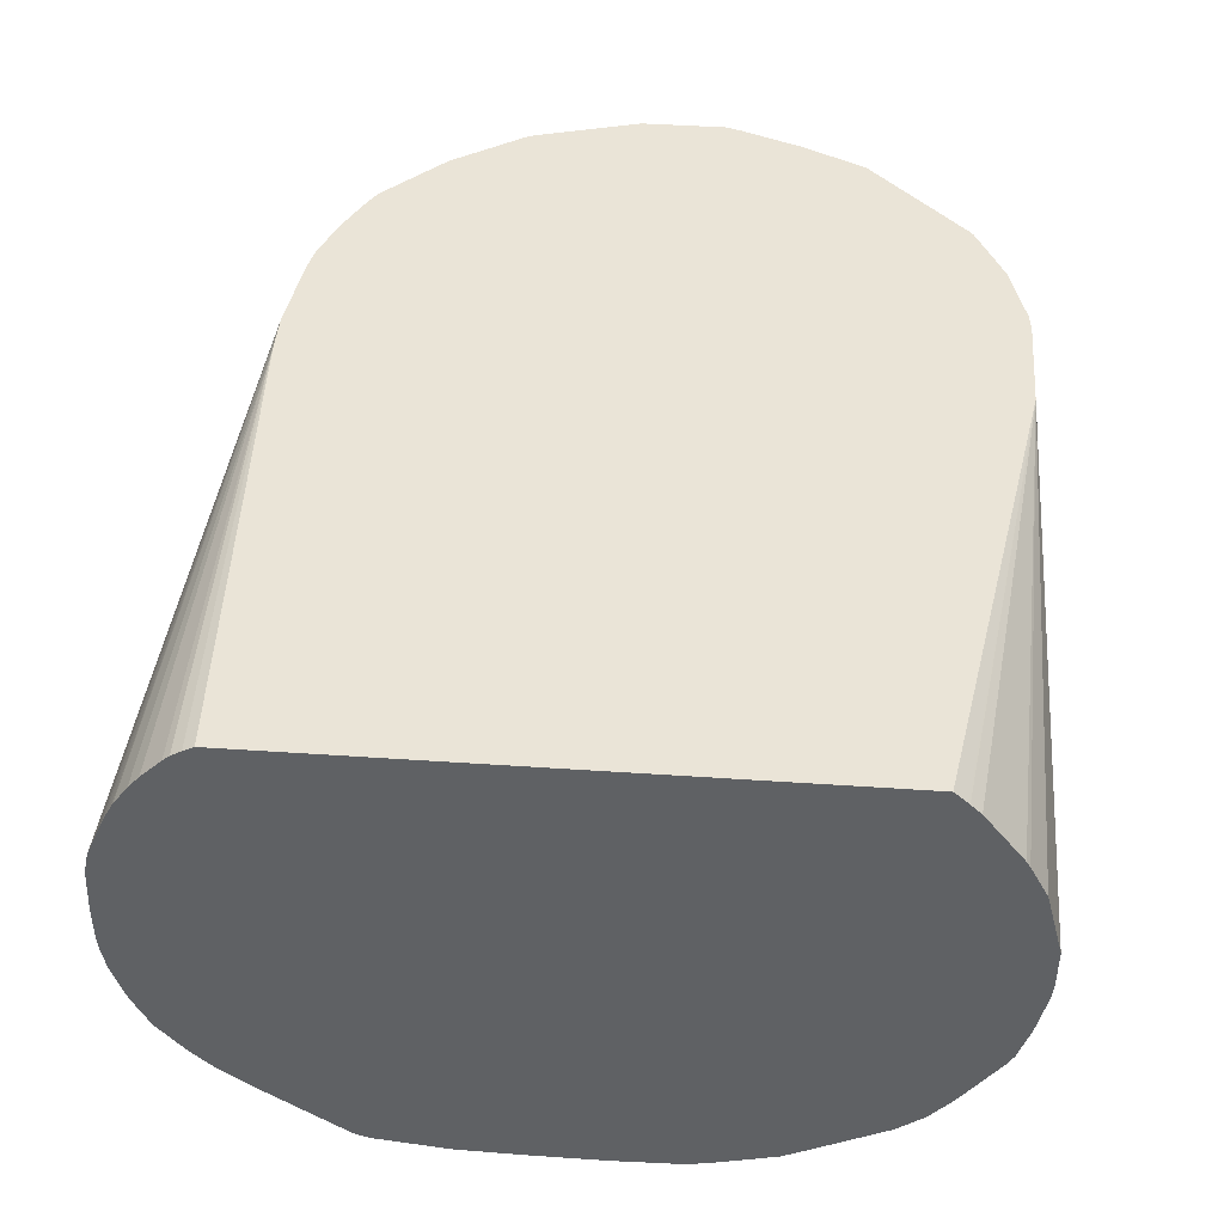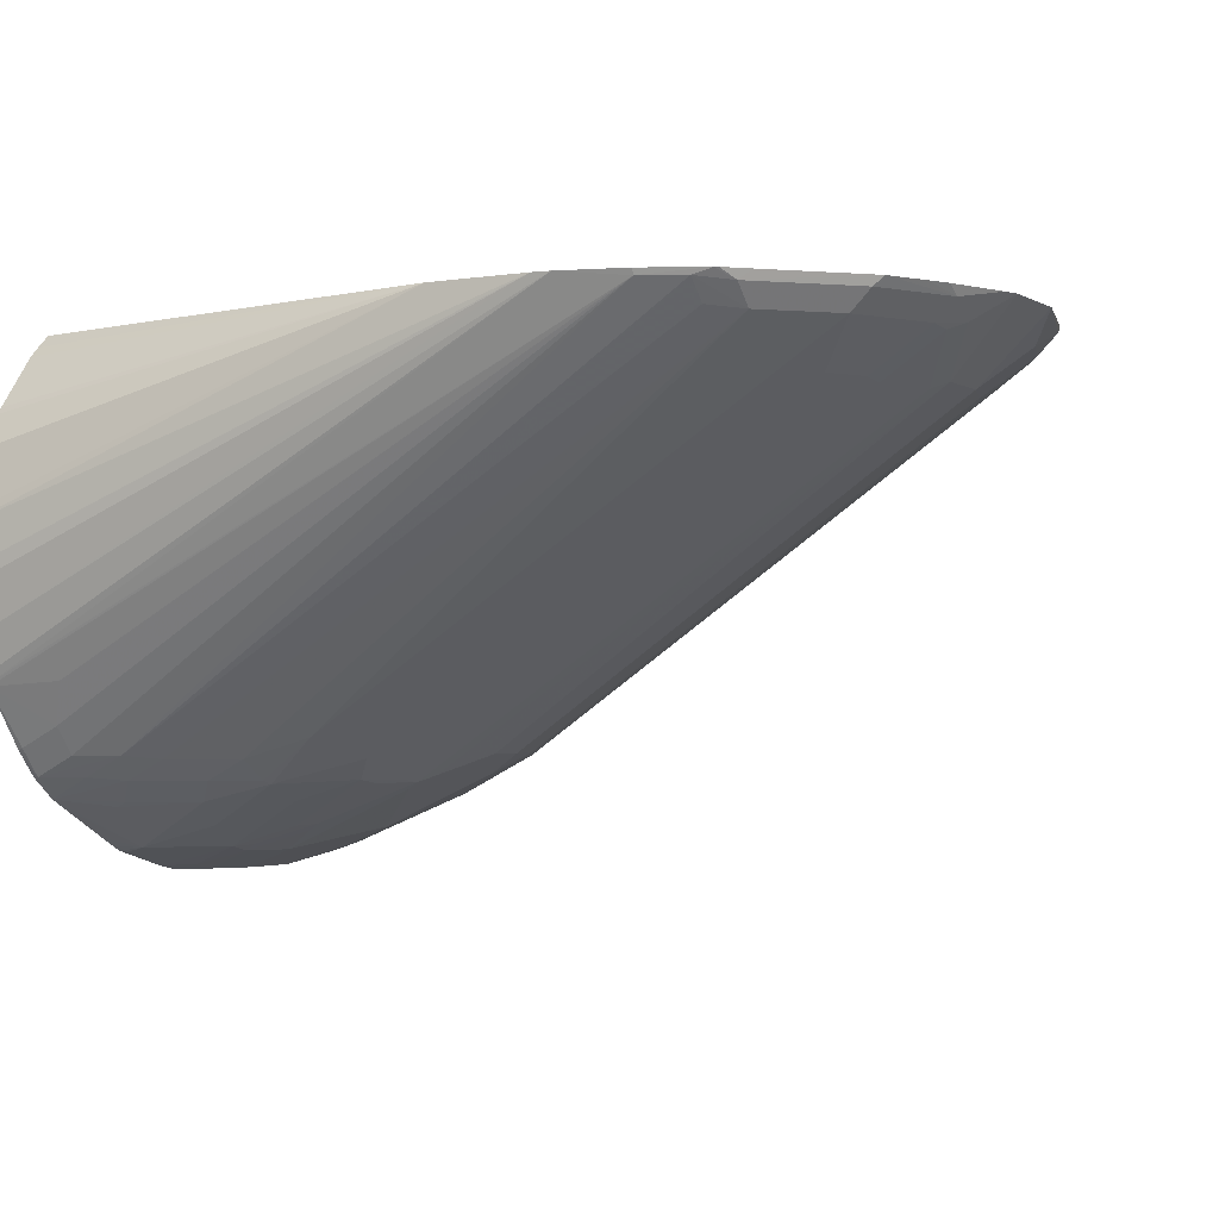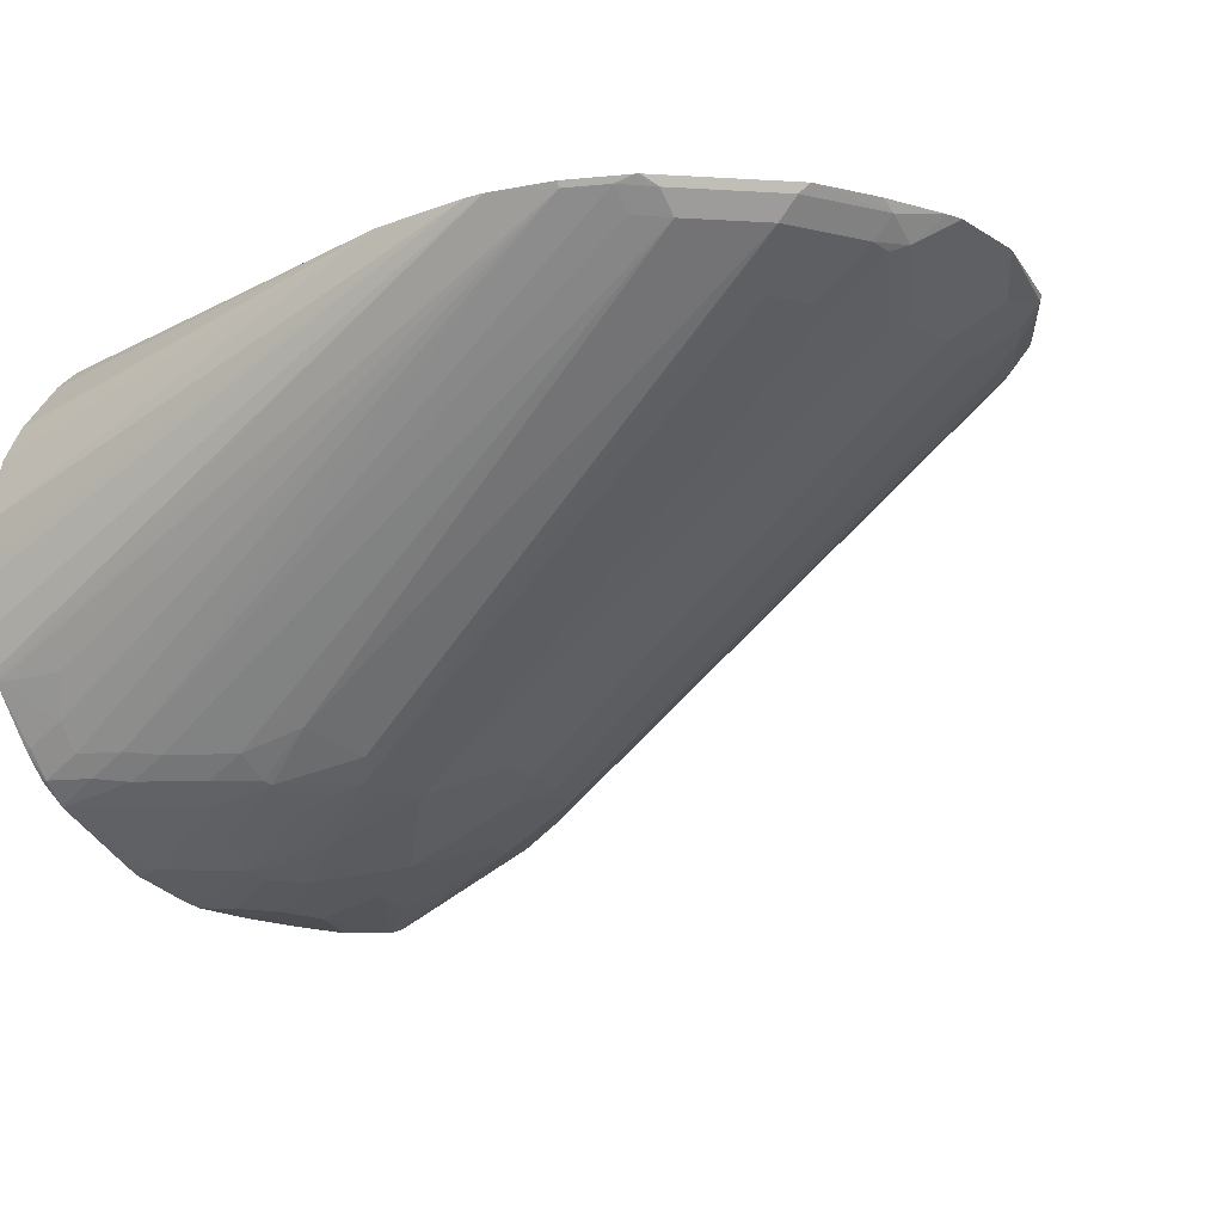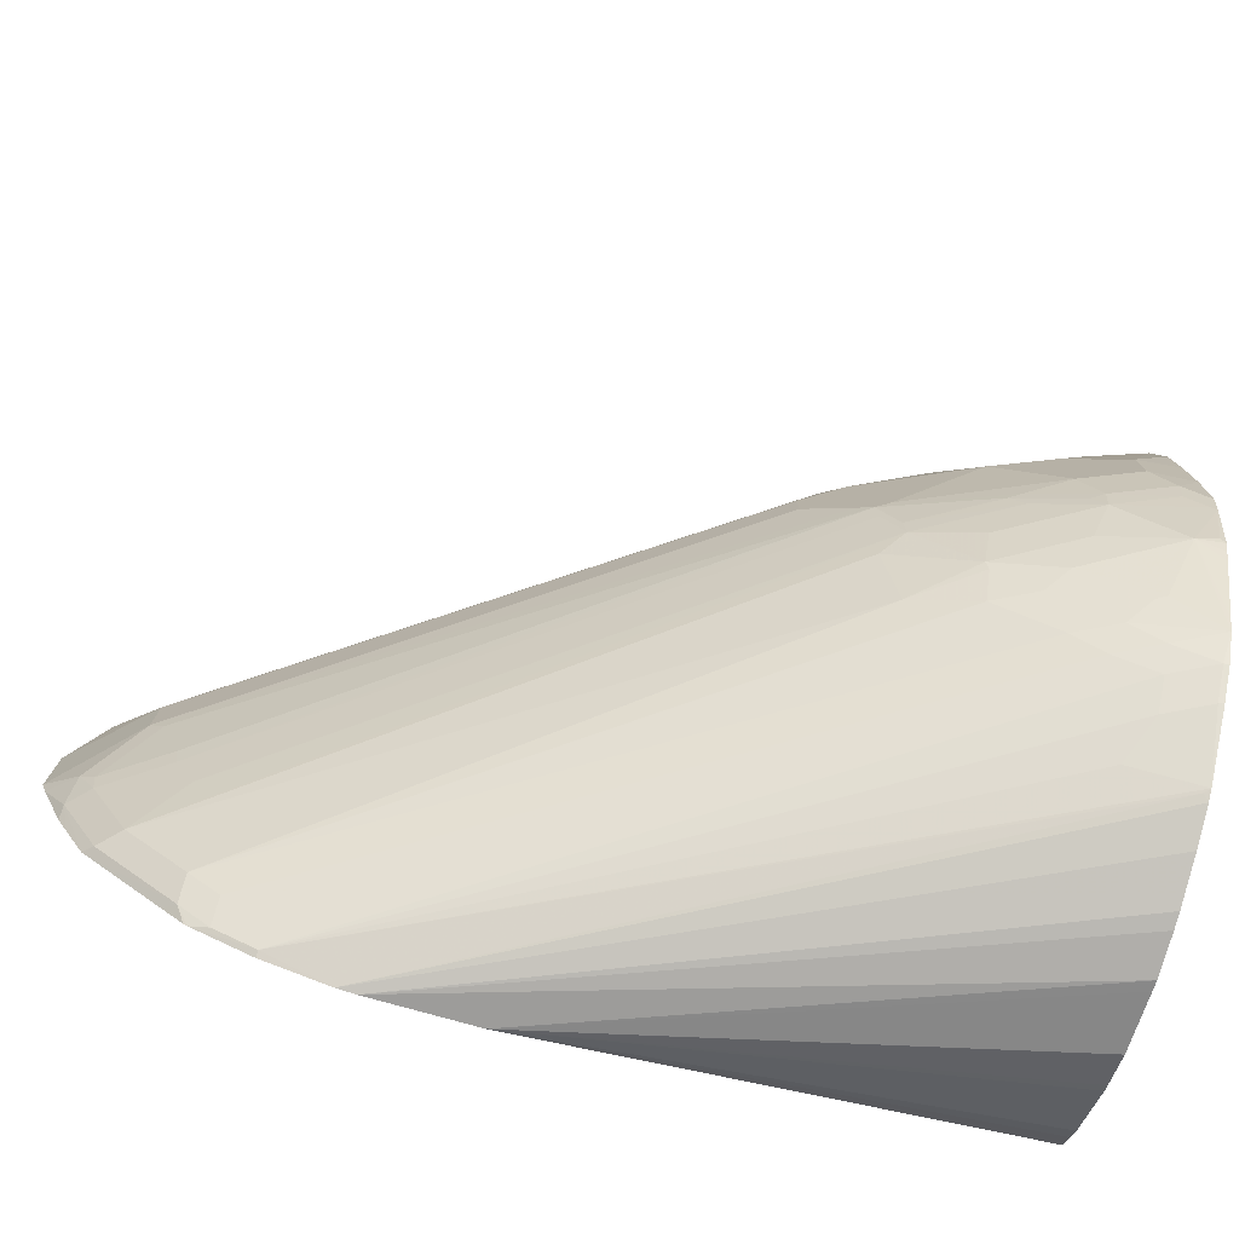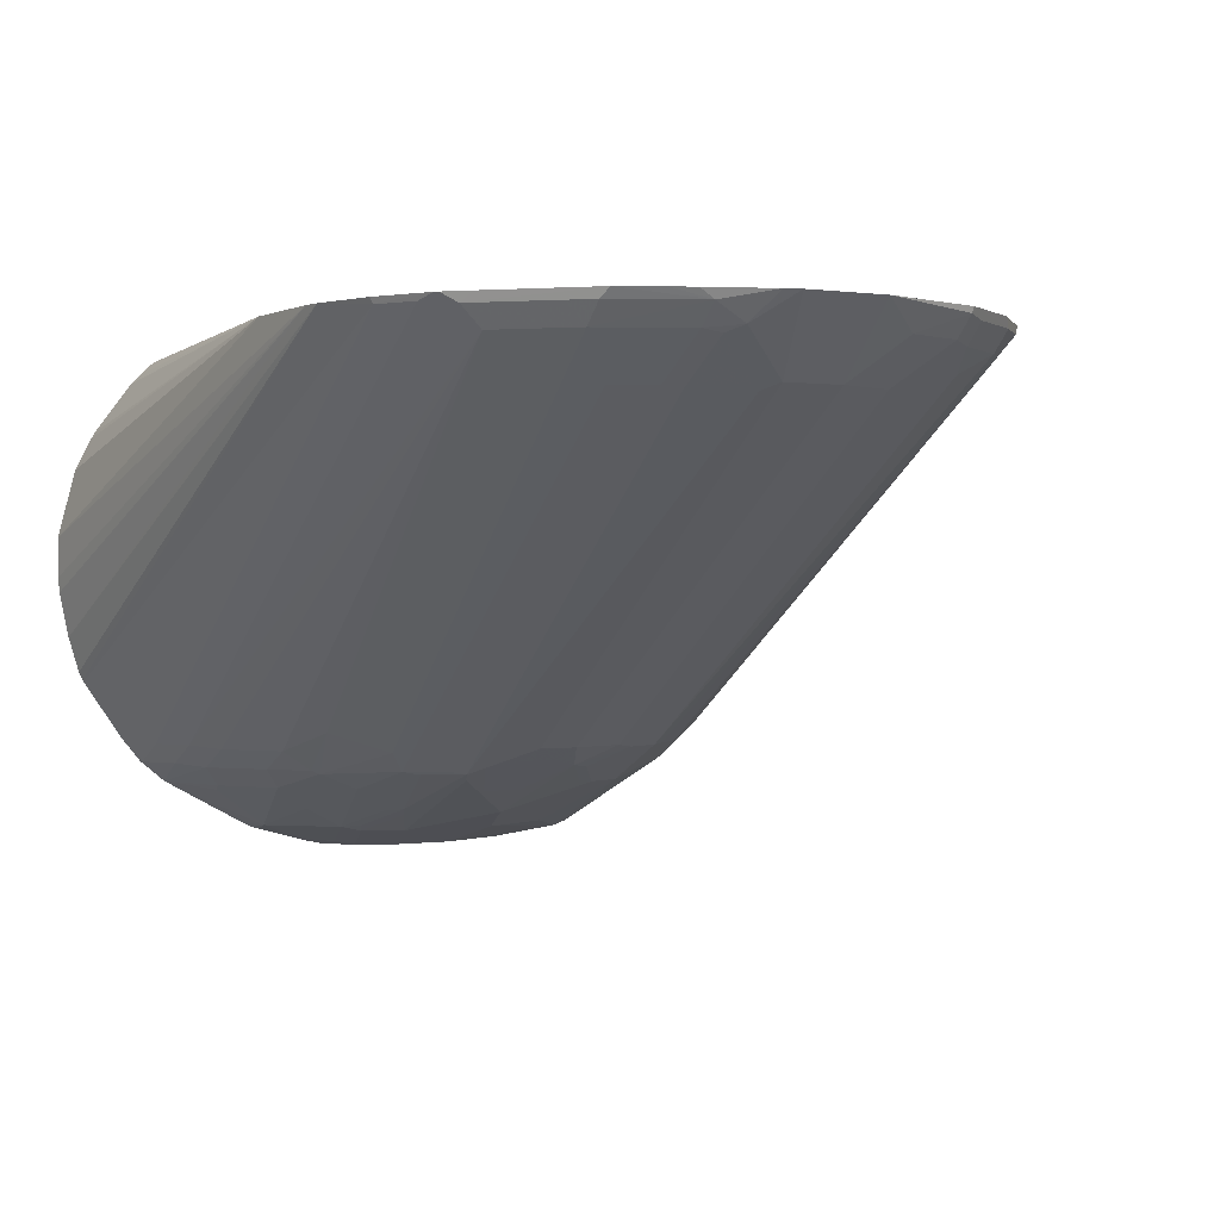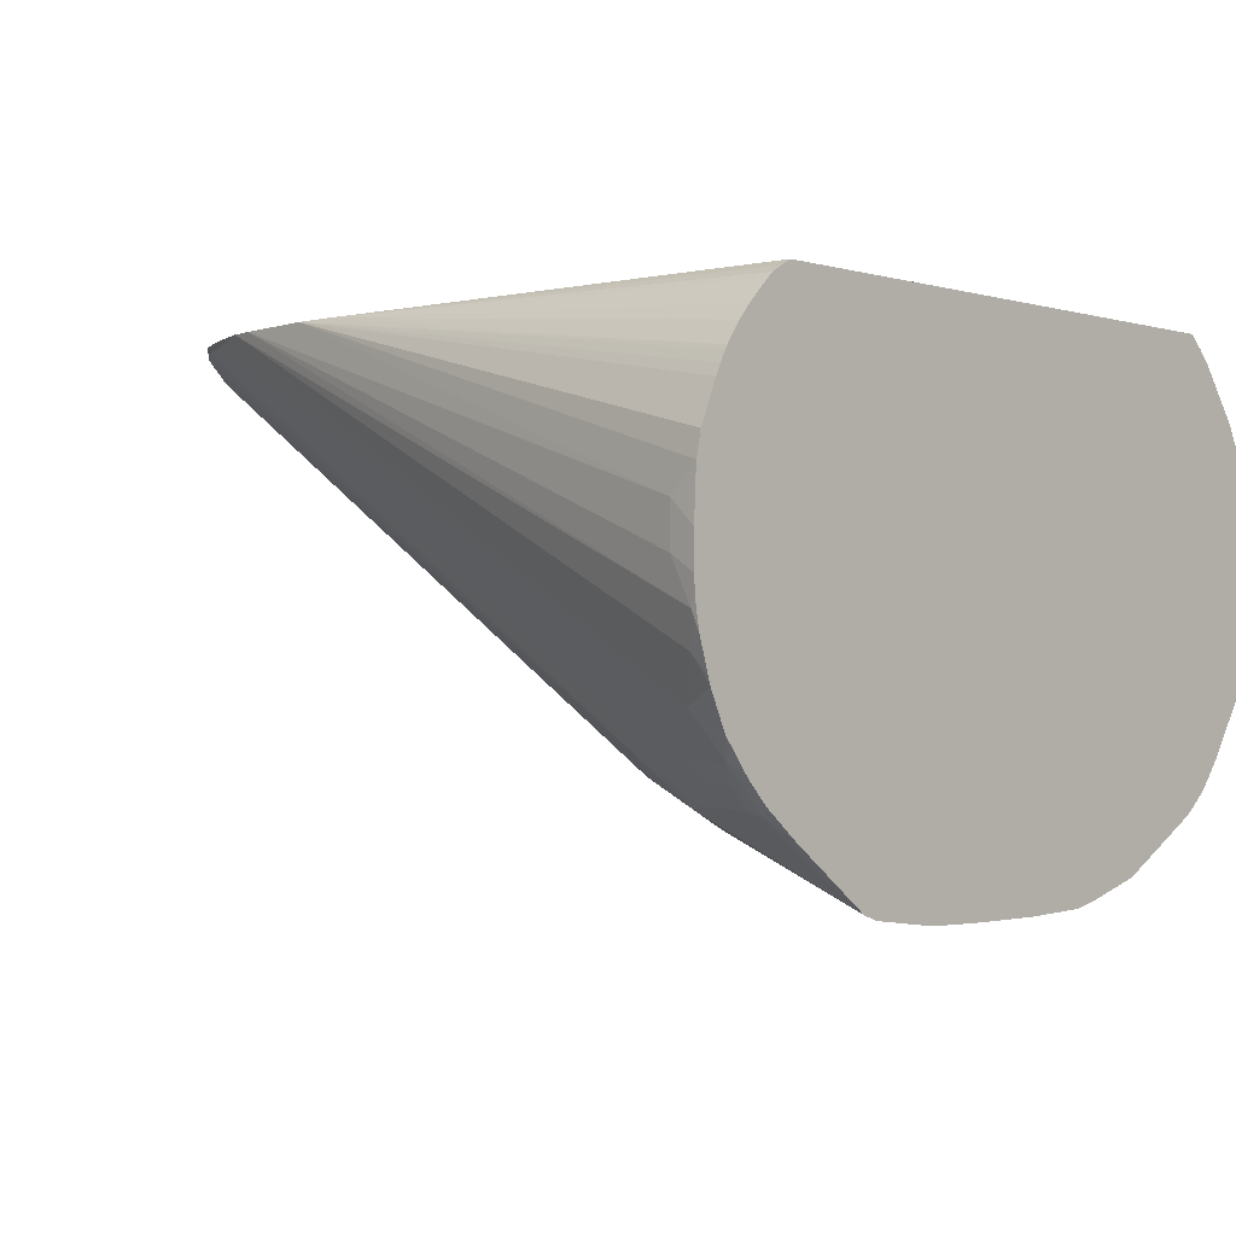
<metadata>
{"format":"obj","ext":"obj","renderer":"f3d","projection":"perspective","resolution":1024,"background":"white","views":[{"elev":43.8,"azim":94.6,"up":"+Y"},{"elev":-2.4,"azim":-150.7,"up":"+Y"},{"elev":-15.2,"azim":-142.0,"up":"+Y"},{"elev":-77.4,"azim":-15.7,"up":"+Z"},{"elev":0.3,"azim":-120.1,"up":"+Y"},{"elev":-1.5,"azim":42.8,"up":"+Y"}]}
</metadata>
<code>
v -0.2986 0.05641 -0.1751
v -0.2986 0.06108 -0.1739
v -0.2986 0.0376 -0.1751
v -0.5642 0.1406 -0.1644
v -0.5172 0.1406 -0.1644
v -0.2986 0.08811 -0.1669
v -0.2986 0.03051 -0.1745
v -0.5724 0.1406 -0.1633
v -0.2986 0.009409 -0.1701
v -0.2986 0.1406 -0.128
v -0.2986 0.1352 -0.1339
v -0.2986 0.1346 -0.1346
v -0.2986 0.1299 -0.1393
v -0.2986 0.1064 -0.1571
v -0.2986 0.1034 -0.1589
v -0.6018 0.1379 -0.1536
v -0.6018 0.1406 -0.1549
v -0.2986 -0.007074 -0.1651
v -0.301 -0.009383 -0.1634
v -0.2986 0.1406 0.1385
v -0.6206 0.1379 -0.1442
v -0.6288 0.1406 -0.1415
v -0.2986 -0.01171 -0.1628
v -0.3292 -0.009383 -0.154
v -0.3197 -0.0282 -0.1446
v -0.3197 -0.04073 -0.1348
v -0.3386 -0.04073 -0.1254
v -0.2986 -0.009383 -0.164
v -0.2986 0.1381 0.1434
v -0.5264 0.1406 0.1502
v -0.6206 0.1285 -0.1348
v -0.6348 0.1269 -0.1246
v -0.6348 0.1363 -0.134
v -0.6304 0.1406 -0.1404
v -0.2986 -0.03838 -0.1445
v -0.301 -0.03759 -0.1446
v -0.301 -0.05015 -0.1348
v -0.3197 -0.05015 -0.1254
v -0.3527 -0.0423 -0.1152
v -0.2986 0.1351 0.1481
v -0.5452 0.1406 0.1502
v -0.2986 0.1078 0.1722
v -0.2986 0.1169 0.1657
v -0.2986 0.123 0.1606
v -0.2986 0.1324 0.1512
v -0.663 0.1269 -0.09638
v -0.3809 -0.0423 -0.09638
v -0.4091 -0.03291 -0.08696
v -0.6398 0.1406 -0.131
v -0.663 0.1363 -0.1058
v -0.6767 0.1406 -0.09424
v -0.2986 -0.05015 -0.1348
v -0.2986 -0.05992 -0.1228
v -0.3338 -0.0517 -0.1152
v -0.5834 0.1406 0.1455
v -0.3103 0.05641 0.1881
v -0.301 0.06581 0.1881
v -0.2986 0.06812 0.1881
v -0.2986 0.07871 0.1857
v -0.2986 0.09663 0.1781
v -0.2986 0.1014 0.1757
v -0.2986 0.1062 0.1731
v -0.6441 0.1081 -0.07755
v -0.6535 0.1081 -0.05875
v -0.6817 0.1269 -0.05875
v -0.6912 0.1363 -0.05875
v -0.6723 0.1363 -0.09638
v -0.4185 -0.0423 -0.05875
v -0.4091 -0.0517 -0.04933
v -0.3621 -0.0517 -0.09638
v -0.3809 -0.0517 -0.08225
v -0.3824 -0.05327 -0.07833
v -0.686 0.1406 -0.07541
v -0.2986 -0.06347 -0.1163
v -0.3103 -0.08227 -0.0764
v -0.3197 -0.06347 -0.1046
v -0.3244 -0.06112 -0.1058
v -0.3527 -0.06112 -0.08696
v -0.5946 0.1406 0.1432
v -0.301 0.01883 0.1881
v -0.3103 0.0376 0.1881
v -0.2986 0.04586 0.1892
v -0.6551 0.1066 -0.05012
v -0.4185 -0.0517 -0.03054
v -0.4201 -0.05327 -0.02191
v -0.6833 0.1254 -0.05012
v -0.6896 0.1285 -0.04388
v -0.7021 0.1406 -0.0366
v -0.691 0.1406 -0.06542
v -0.3809 -0.06112 -0.05875
v -0.4044 -0.05405 -0.04819
v -0.3668 -0.07287 -0.03878
v -0.4106 -0.05327 -0.04074
v -0.3448 -0.07208 -0.06895
v -0.2986 -0.07913 -0.08735
v -0.301 -0.07836 -0.08775
v -0.2986 -0.08169 -0.08254
v -0.2986 -0.08404 -0.07783
v -0.301 -0.08462 -0.07523
v -0.2986 -0.09168 -0.05048
v -0.301 -0.09168 -0.04819
v -0.3386 -0.08227 -0.04819
v -0.6149 0.1406 0.1353
v -0.6144 0.1379 0.1348
v -0.3151 -0.01409 0.174
v -0.3056 0.004723 0.1833
v -0.2994 0.01098 0.1865
v -0.2986 0.01084 0.1866
v -0.2986 0.02114 0.1885
v -0.2986 0.03051 0.1892
v -0.6645 0.1066 -0.02191
v -0.373 -0.07208 -0.03132
v -0.3668 -0.07522 -0.02818
v -0.4138 -0.05641 -0.0188
v -0.4263 -0.05015 -0.01567
v -0.7045 0.1406 -0.029
v -0.6708 0.1097 -0.01567
v -0.2986 -0.09226 -0.04787
v -0.301 -0.09402 -0.0376
v -0.3103 -0.09168 -0.03878
v -0.2986 -0.09402 -0.03992
v -0.3386 -0.08462 -0.0376
v -0.3448 -0.08148 -0.04074
v -0.6337 0.1406 0.1259
v -0.6332 0.1379 0.1254
v -0.3715 -0.01409 0.1458
v -0.3433 -0.03291 0.1458
v -0.3056 -0.03291 0.1646
v -0.3041 -0.02194 0.1724
v -0.2986 -0.02303 0.1735
v -0.2986 -0.007074 0.181
v -0.2986 -0.003496 0.1822
v -0.3479 -0.08462 -0.0188
v -0.4013 -0.06269 -0.003112
v -0.3762 -0.07522 0.01879
v -0.4263 -0.05015 0.03134
v -0.4326 -0.04701 2.674e-05
v -0.4451 -0.04073 0.003165
v -0.7045 0.1406 0.009799
v -0.6708 0.1097 0.01251
v -0.3103 -0.09402 -0.02818
v -0.2986 -0.09517 -0.008212
v -0.3197 -0.09402 -0.009389
v -0.6386 0.1406 0.1226
v -0.6441 0.1363 0.1175
v -0.3809 -0.03291 0.1269
v -0.3903 -0.01409 0.1363
v -0.3323 -0.04073 0.1442
v -0.3135 -0.04073 0.1536
v -0.3135 -0.05015 0.1442
v -0.3056 -0.0517 0.1458
v -0.2986 -0.04817 0.1516
v -0.2986 -0.03875 0.161
v -0.4013 -0.06269 0.01565
v -0.3668 -0.07522 0.03758
v -0.3809 -0.07051 0.03291
v -0.3479 -0.08462 0.0282
v -0.3981 -0.05955 0.05014
v -0.3903 -0.06112 0.06112
v -0.4185 -0.0517 0.04229
v -0.4279 -0.0423 0.06112
v -0.4357 -0.04073 0.05014
v -0.4451 -0.04073 0.02193
v -0.4326 -0.04701 0.01879
v -0.6901 0.1406 0.06009
v -0.6802 0.1191 0.02193
v -0.6896 0.1285 0.03134
v -0.6896 0.1379 0.05955
v -0.6614 0.1097 0.04072
v -0.6802 0.1285 0.05955
v -0.2986 -0.09517 0.02588
v -0.3197 -0.09402 0.01879
v -0.6398 0.1406 0.1218
v -0.6441 0.1406 0.1175
v -0.6672 0.1406 0.09443
v -0.663 0.1363 0.09871
v -0.6441 0.1269 0.1081
v -0.3903 -0.0423 0.1081
v -0.3621 -0.0517 0.1175
v -0.3511 -0.05015 0.1254
v -0.3511 -0.04073 0.1348
v -0.3323 -0.05015 0.1348
v -0.2986 -0.08813 0.09754
v -0.2986 -0.06063 0.1359
v -0.3574 -0.07522 0.05641
v -0.3809 -0.06112 0.07992
v -0.3386 -0.08462 0.047
v -0.2986 -0.09048 0.09047
v -0.4185 -0.0423 0.07992
v -0.4263 -0.04073 0.06893
v -0.6869 0.1406 0.06501
v -0.6817 0.1363 0.0705
v -0.6723 0.1269 0.0705
v -0.2986 -0.09459 0.0567
v -0.6713 0.1406 0.0883
v -0.6535 0.1269 0.09871
v -0.4091 -0.0423 0.08933
v -0.2986 -0.09007 0.09172
v -0.3292 -0.08462 0.06579
v -0.6535 0.1175 0.07992
f 111 115 117
f 112 123 122
f 114 134 115
f 113 122 133
f 113 133 114
f 128 148 149
f 114 133 135
f 112 122 113
f 106 108 107
f 105 130 131
f 106 131 132
f 105 131 106
f 105 129 130
f 105 128 129
f 105 127 128
f 105 126 127
f 104 126 105
f 114 135 134
f 104 125 147
f 104 147 126
f 106 132 108
f 115 134 154
f 119 142 141
f 115 136 164
f 104 124 125
f 128 149 150
f 127 146 148
f 127 148 128
f 126 146 127
f 126 147 146
f 125 146 147
f 125 145 146
f 124 145 125
f 124 144 145
f 122 143 133
f 122 141 143
f 120 141 122
f 119 121 142
f 117 163 140
f 117 138 163
f 116 140 139
f 116 117 140
f 115 138 117
f 115 137 138
f 115 164 137
f 115 154 136
f 103 124 104
f 74 96 75
f 102 120 122
f 80 109 110
f 80 108 109
f 80 107 108
f 80 106 107
f 79 106 80
f 79 105 106
f 79 104 105
f 79 103 104
f 76 78 77
f 75 78 76
f 75 94 78
f 75 102 94
f 75 101 102
f 75 100 101
f 75 99 100
f 75 98 99
f 75 97 98
f 75 95 97
f 75 96 95
f 128 150 151
f 74 95 96
f 80 110 81
f 102 122 123
f 83 111 86
f 85 93 112
f 101 121 119
f 101 118 121
f 101 120 102
f 101 141 120
f 101 119 141
f 100 118 101
f 98 100 99
f 92 123 112
f 92 102 123
f 92 112 93
f 90 102 92
f 90 94 102
f 90 92 91
f 87 117 116
f 87 116 88
f 86 117 87
f 86 111 117
f 85 115 111
f 85 114 115
f 85 113 114
f 85 112 113
f 83 85 111
f 128 151 152
f 189 200 193
f 128 153 130
f 170 189 193
f 170 190 189
f 170 193 192
f 168 192 191
f 168 170 192
f 167 170 168
f 166 170 167
f 165 168 191
f 162 190 170
f 162 170 169
f 161 190 162
f 161 189 190
f 161 186 189
f 159 161 160
f 159 186 161
f 157 188 187
f 157 172 188
f 156 159 158
f 156 186 159
f 155 187 185
f 155 186 156
f 171 194 172
f 155 185 186
f 172 194 188
f 176 195 191
f 193 200 196
f 72 94 90
f 189 196 200
f 189 197 196
f 187 188 199
f 186 188 198
f 186 199 188
f 186 187 199
f 186 197 189
f 185 187 186
f 183 186 198
f 180 183 182
f 179 183 180
f 179 186 183
f 179 197 186
f 178 197 179
f 177 197 178
f 177 196 197
f 176 193 196
f 176 192 193
f 176 191 192
f 175 195 176
f 151 184 152
f 151 183 184
f 150 182 183
f 139 166 167
f 139 140 166
f 137 163 138
f 137 164 163
f 136 163 164
f 136 162 163
f 136 161 162
f 136 160 161
f 136 159 160
f 136 158 159
f 136 156 158
f 135 187 155
f 135 157 187
f 135 136 154
f 135 156 136
f 135 155 156
f 134 135 154
f 133 157 135
f 133 172 157
f 133 143 172
f 128 130 129
f 139 167 168
f 139 168 165
f 140 169 170
f 140 170 166
f 150 183 151
f 148 150 149
f 148 182 150
f 148 180 182
f 148 181 180
f 146 177 178
f 146 181 148
f 146 180 181
f 146 179 180
f 146 178 179
f 128 152 153
f 145 177 146
f 145 176 196
f 145 175 176
f 145 174 175
f 145 173 174
f 144 173 145
f 142 172 143
f 142 171 172
f 141 142 143
f 140 162 169
f 140 163 162
f 145 196 177
f 72 78 94
f 33 51 49
f 70 78 71
f 4 195 175
f 4 191 195
f 4 165 191
f 4 139 165
f 4 116 139
f 4 88 116
f 4 89 88
f 4 73 89
f 4 51 73
f 4 175 174
f 4 49 51
f 4 22 34
f 4 17 22
f 4 8 17
f 3 7 4
f 2 5 6
f 1 5 2
f 1 4 5
f 1 3 4
f 1 7 3
f 4 34 49
f 4 174 173
f 4 173 144
f 4 144 124
f 16 21 22
f 8 19 16
f 8 18 19
f 8 9 18
f 8 16 17
f 5 15 6
f 5 14 15
f 5 13 14
f 5 12 13
f 5 11 12
f 5 10 11
f 4 9 8
f 4 7 9
f 4 10 5
f 4 20 10
f 4 30 20
f 4 41 30
f 4 55 41
f 4 79 55
f 4 103 79
f 4 124 103
f 1 9 7
f 1 18 9
f 1 28 18
f 1 23 28
f 1 58 82
f 1 59 58
f 1 60 59
f 1 61 60
f 1 62 61
f 1 42 62
f 1 43 42
f 1 44 43
f 1 45 44
f 1 40 45
f 1 29 40
f 1 20 29
f 1 10 20
f 1 11 10
f 1 12 11
f 1 13 12
f 1 14 13
f 1 15 14
f 1 6 15
f 1 2 6
f 71 78 72
f 1 82 110
f 16 22 17
f 1 110 109
f 1 108 132
f 1 35 23
f 1 52 35
f 1 53 52
f 1 74 53
f 1 95 74
f 1 97 95
f 1 98 97
f 1 100 98
f 1 118 100
f 1 121 118
f 1 142 121
f 1 171 142
f 1 194 171
f 1 198 188
f 1 183 198
f 1 184 183
f 1 152 184
f 1 153 152
f 1 130 153
f 1 131 130
f 1 132 131
f 1 109 108
f 16 19 23
f 1 188 194
f 16 24 25
f 54 78 70
f 54 77 78
f 53 77 54
f 53 76 77
f 53 75 76
f 53 74 75
f 51 66 73
f 51 67 66
f 50 67 51
f 48 72 68
f 48 71 72
f 47 71 48
f 47 70 71
f 46 69 63
f 46 68 69
f 46 48 68
f 46 67 50
f 46 66 67
f 46 65 66
f 46 64 65
f 46 63 64
f 55 79 80
f 41 62 42
f 55 80 81
f 56 81 110
f 69 85 84
f 16 23 24
f 69 93 85
f 69 92 93
f 69 91 92
f 69 90 91
f 69 72 90
f 68 72 69
f 66 89 73
f 66 88 89
f 66 87 88
f 65 87 66
f 65 86 87
f 64 85 83
f 64 84 85
f 64 69 84
f 64 86 65
f 64 83 86
f 57 82 58
f 56 82 57
f 56 110 82
f 55 81 56
f 41 61 62
f 63 69 64
f 41 59 60
f 27 32 31
f 27 39 32
f 27 38 39
f 27 37 38
f 26 37 27
f 25 37 26
f 25 36 37
f 23 25 24
f 23 36 25
f 23 35 36
f 21 27 31
f 21 33 22
f 21 32 33
f 21 31 32
f 20 30 29
f 19 28 23
f 18 28 19
f 16 27 21
f 41 60 61
f 16 26 27
f 16 25 26
f 29 30 40
f 30 41 42
f 22 33 34
f 30 43 44
f 41 57 58
f 41 56 57
f 30 42 43
f 41 55 56
f 39 70 47
f 39 54 70
f 38 53 54
f 37 53 38
f 37 52 53
f 35 37 36
f 35 52 37
f 38 54 39
f 33 49 34
f 32 48 46
f 30 44 45
f 32 47 48
f 32 39 47
f 41 58 59
f 32 50 33
f 30 45 40
f 33 50 51
f 32 46 50

</code>
